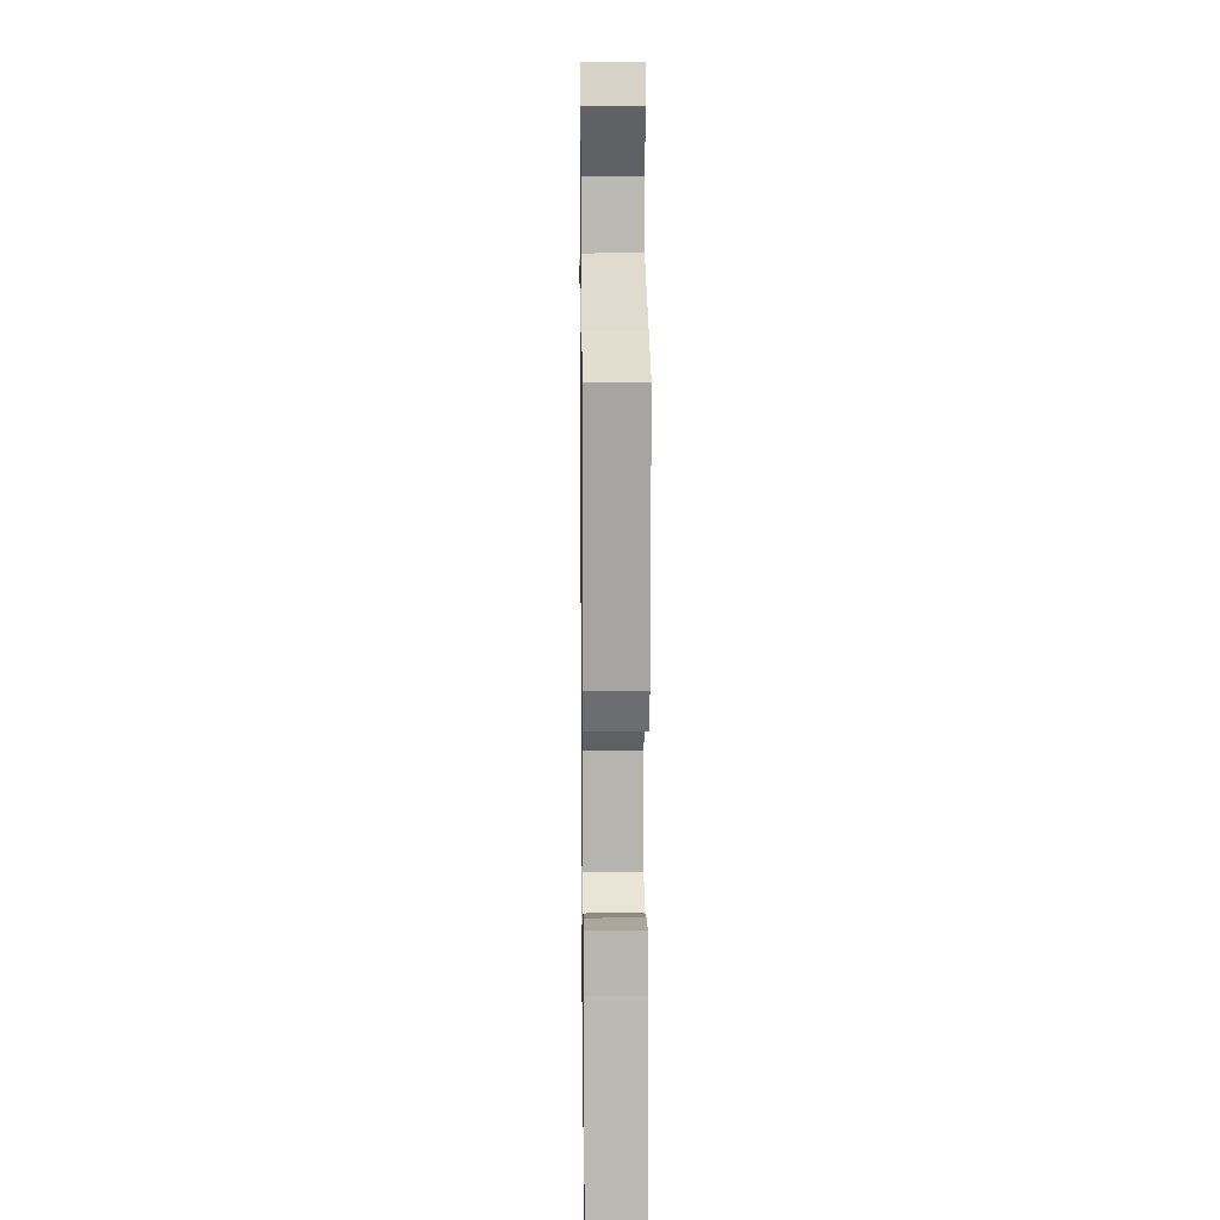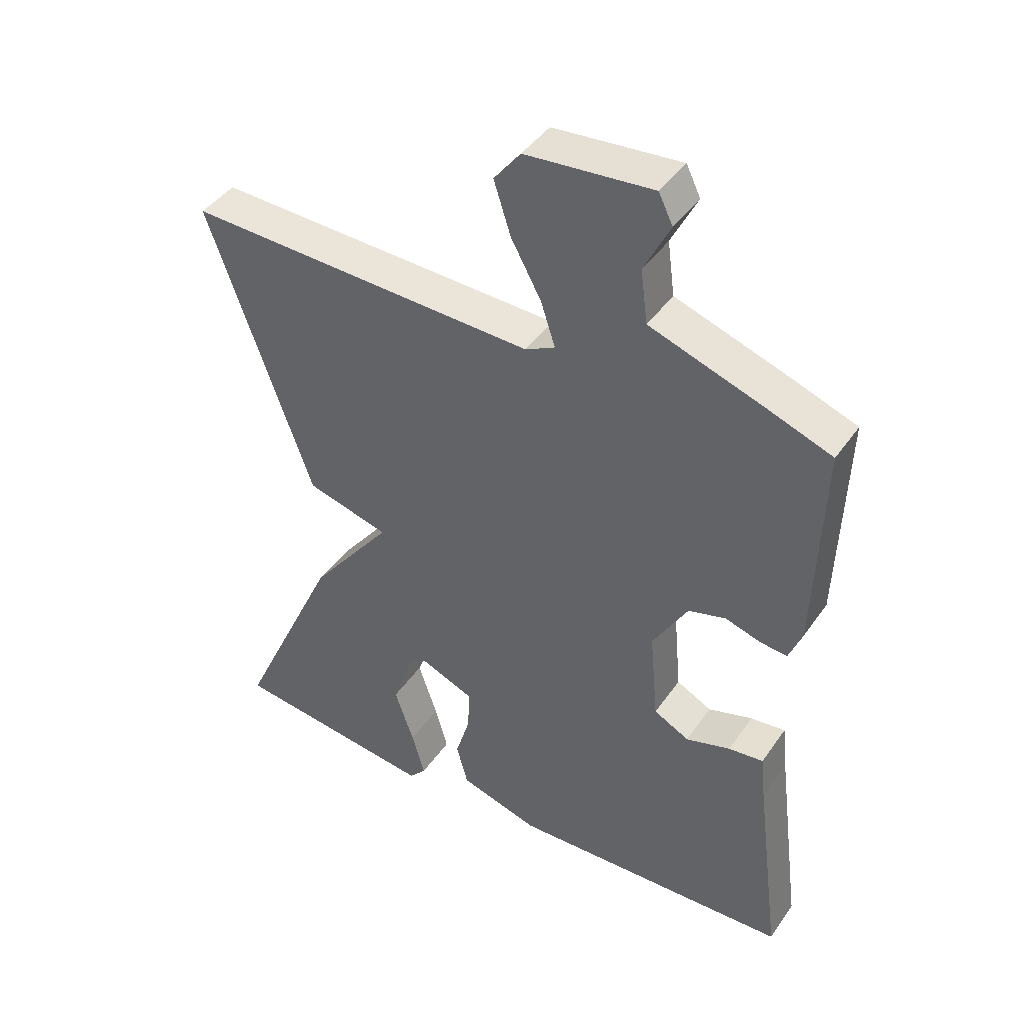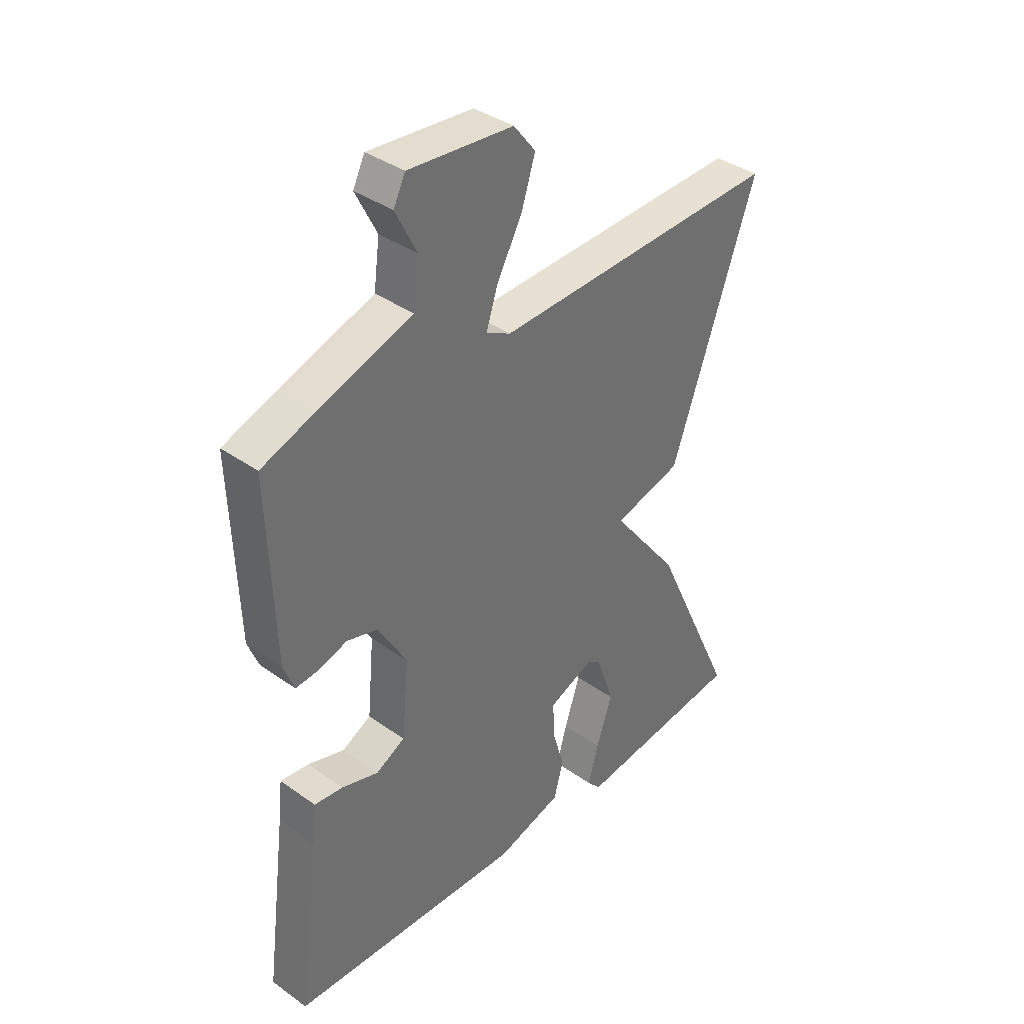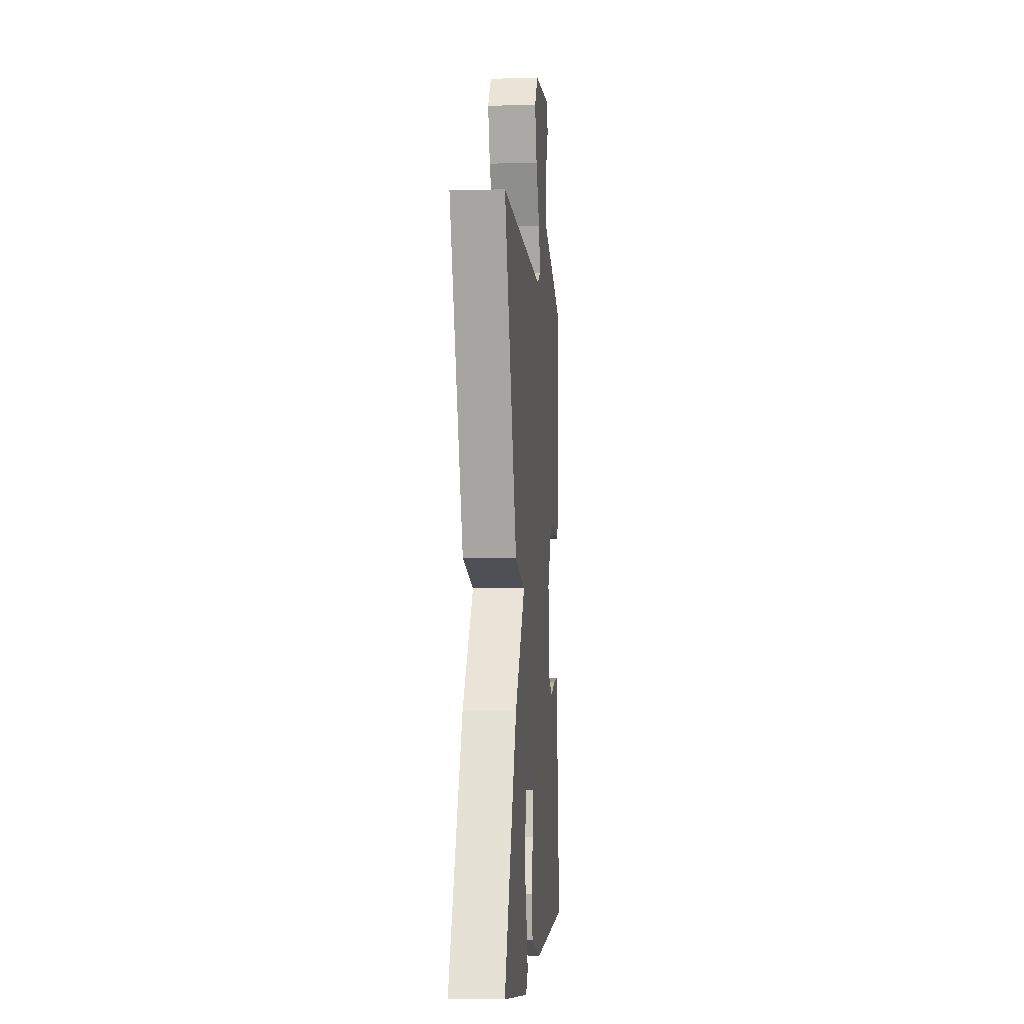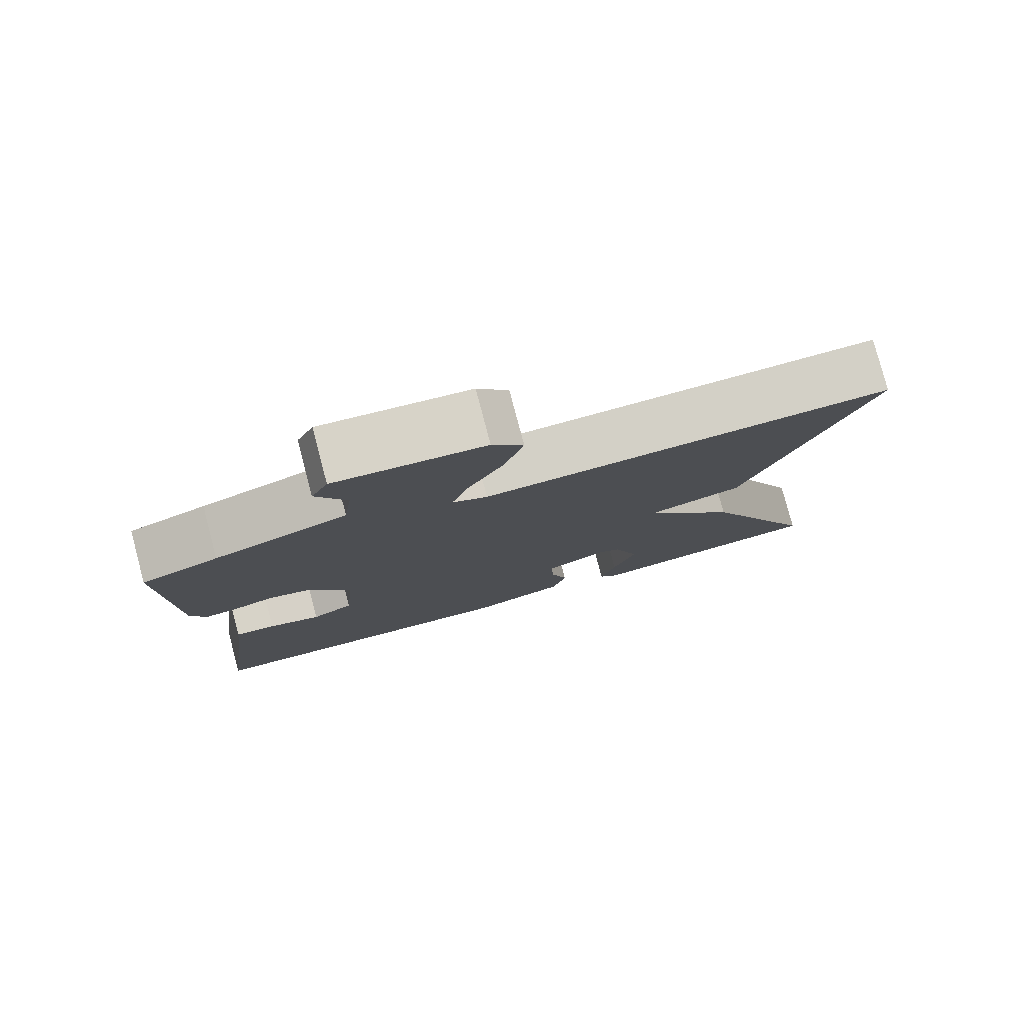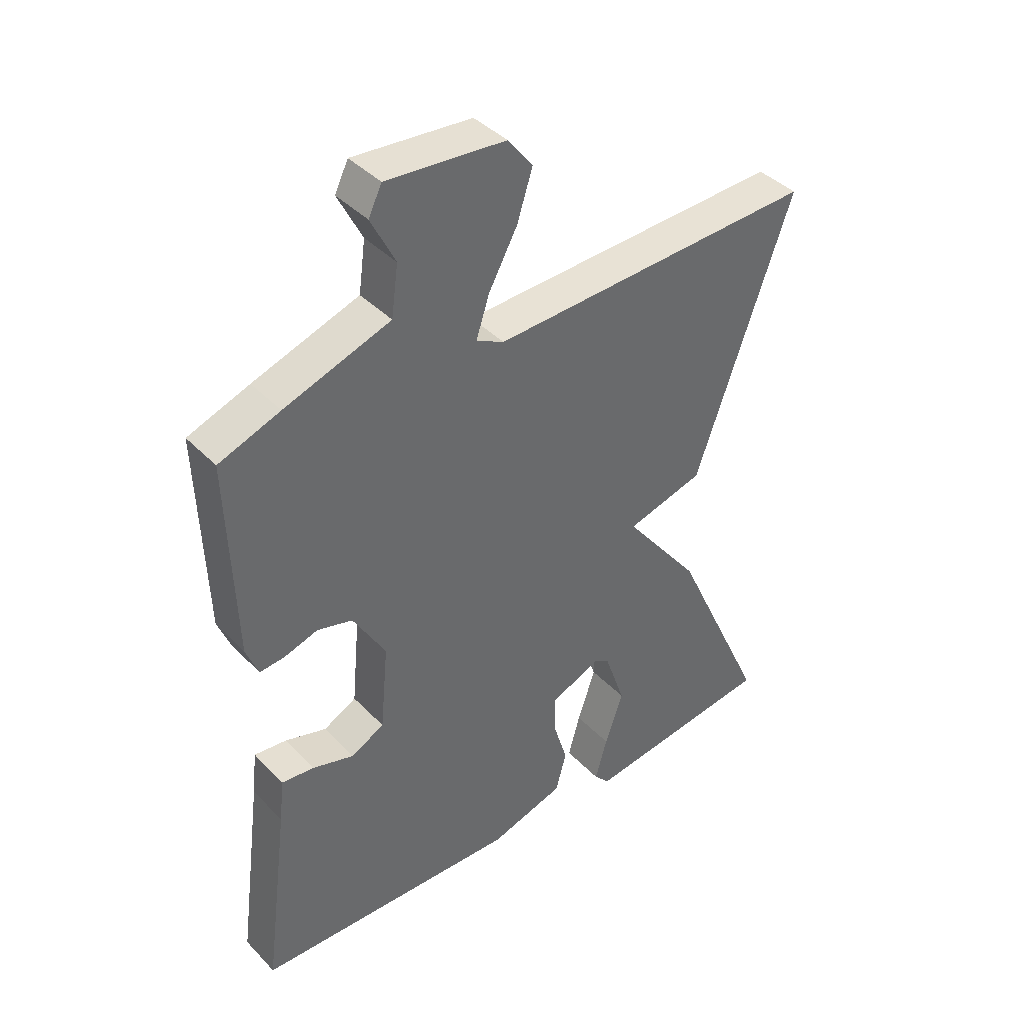
<metadata>
{"format":"obj","ext":"obj","renderer":"f3d","projection":"perspective","resolution":1024,"background":"white","views":[{"elev":14.6,"azim":-90.8,"up":"+Z"},{"elev":43.0,"azim":-147.9,"up":"+Z"},{"elev":37.7,"azim":-47.8,"up":"+Z"},{"elev":-4.2,"azim":95.0,"up":"+Z"},{"elev":79.4,"azim":-14.8,"up":"+Z"},{"elev":40.5,"azim":-39.0,"up":"+Z"}]}
</metadata>
<code>
v -0.5 0.07 0.5
v -0.399 0.07 0.537
v -0.224 0.07 0.597
v -0.213 0.07 0.68
v -0.253 0.07 0.759
v -0.231 0.07 0.804
v -0.035 0.07 0.788
v 0.006 0.07 0.736
v -0.02 0.07 0.655
v -0.067 0.07 0.569
v -0.089 0.07 0.502
v -0.043 0.07 0.479
v 0.5 0.07 0.5
v 0.34 0.07 0.047
v 0.212 0.07 0.012
v 0.34 0.07 -0.153
v 0.5 0.07 -0.5
v 0.179 0.07 -0.54
v 0.153 0.07 -0.511
v 0.173 0.07 -0.439
v 0.203 0.07 -0.35
v 0.205 0.07 -0.273
v 0.143 0.07 -0.235
v 0.059 0.07 -0.27
v 0.061 0.07 -0.336
v 0.084 0.07 -0.413
v 0.066 0.07 -0.48
v -0.058 0.07 -0.517
v -0.5 0.07 -0.5
v -0.459 0.07 -0.184
v -0.451 0.07 -0.111
v -0.397 0.07 -0.117
v -0.328 0.07 -0.138
v -0.273 0.07 -0.109
v -0.26 0.07 0.034
v -0.314 0.07 0.126
v -0.372 0.07 0.142
v -0.427 0.07 0.125
v -0.469 0.07 0.121
v -0.489 0.07 0.172
v -0.5 0 0.5
v -0.399 0 0.537
v -0.224 0 0.597
v -0.213 0 0.68
v -0.253 0 0.759
v -0.231 0 0.804
v -0.035 0 0.788
v 0.006 0 0.736
v -0.02 0 0.655
v -0.067 0 0.569
v -0.089 0 0.502
v -0.043 0 0.479
v 0.5 0 0.5
v 0.34 0 0.047
v 0.212 0 0.012
v 0.34 0 -0.153
v 0.5 0 -0.5
v 0.179 0 -0.54
v 0.153 0 -0.511
v 0.173 0 -0.439
v 0.203 0 -0.35
v 0.205 0 -0.273
v 0.143 0 -0.235
v 0.059 0 -0.27
v 0.061 0 -0.336
v 0.084 0 -0.413
v 0.066 0 -0.48
v -0.058 0 -0.517
v -0.5 0 -0.5
v -0.459 0 -0.184
v -0.451 0 -0.111
v -0.397 0 -0.117
v -0.328 0 -0.138
v -0.273 0 -0.109
v -0.26 0 0.034
v -0.314 0 0.126
v -0.372 0 0.142
v -0.427 0 0.125
v -0.469 0 0.121
v -0.489 0 0.172
f 1 2 3
f 40 1 3
f 39 40 3
f 38 39 3
f 37 38 3
f 36 37 3
f 35 36 3
f 30 31 32 33
f 29 30 33
f 28 29 33
f 27 28 33
f 26 27 33
f 25 26 33
f 24 25 33 34
f 23 24 34 35
f 19 20 21
f 18 19 21
f 17 18 21
f 16 17 21
f 15 16 21
f 12 13 14 15
f 11 12 15 21
f 8 9 10
f 7 8 10
f 6 7 10
f 5 6 10
f 4 5 10
f 4 10 11
f 3 4 11
f 35 3 11
f 23 35 11
f 22 23 11
f 22 21 11
f 43 42 41
f 43 41 80
f 43 80 79
f 43 79 78
f 43 78 77
f 43 77 76
f 43 76 75
f 73 72 71 70
f 73 70 69
f 73 69 68
f 73 68 67
f 73 67 66
f 73 66 65
f 74 73 65 64
f 75 74 64 63
f 61 60 59
f 61 59 58
f 61 58 57
f 61 57 56
f 61 56 55
f 55 54 53 52
f 61 55 52 51
f 50 49 48
f 50 48 47
f 50 47 46
f 50 46 45
f 50 45 44
f 51 50 44
f 51 44 43
f 51 43 75
f 51 75 63
f 51 63 62
f 51 61 62
f 1 41 42 2
f 2 42 43 3
f 3 43 44 4
f 4 44 45 5
f 5 45 46 6
f 6 46 47 7
f 7 47 48 8
f 8 48 49 9
f 9 49 50 10
f 10 50 51 11
f 11 51 52 12
f 12 52 53 13
f 13 53 54 14
f 14 54 55 15
f 15 55 56 16
f 16 56 57 17
f 17 57 58 18
f 18 58 59 19
f 19 59 60 20
f 20 60 61 21
f 21 61 62 22
f 22 62 63 23
f 23 63 64 24
f 24 64 65 25
f 25 65 66 26
f 26 66 67 27
f 27 67 68 28
f 28 68 69 29
f 29 69 70 30
f 30 70 71 31
f 31 71 72 32
f 32 72 73 33
f 33 73 74 34
f 34 74 75 35
f 35 75 76 36
f 36 76 77 37
f 37 77 78 38
f 38 78 79 39
f 39 79 80 40
f 40 80 41 1

</code>
